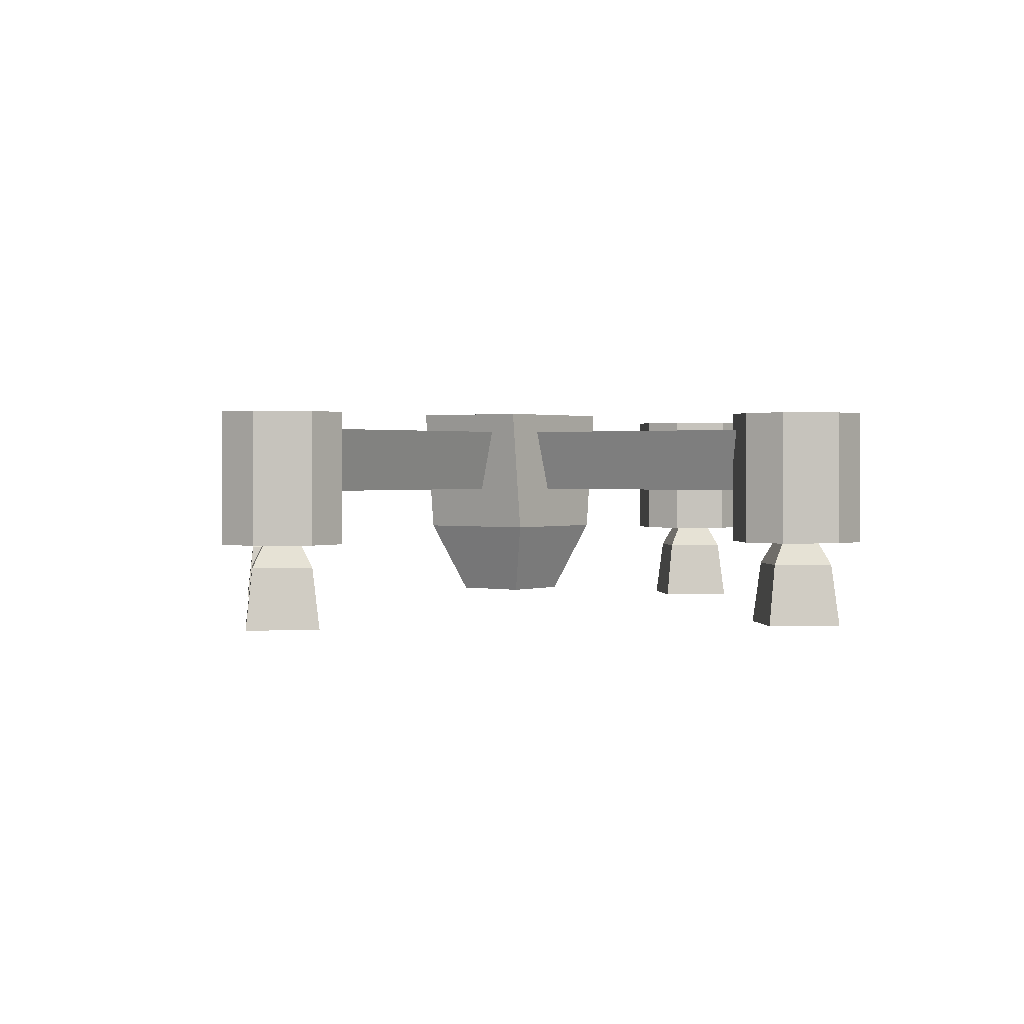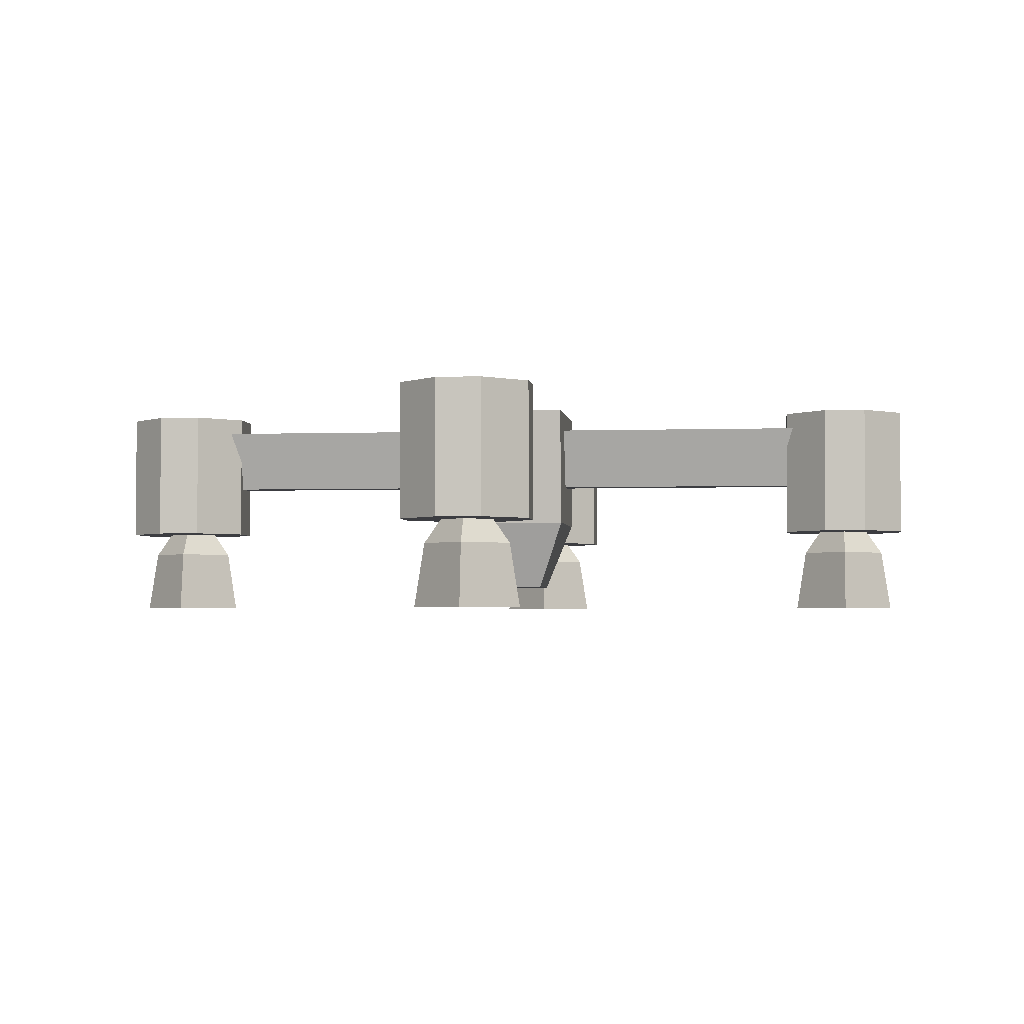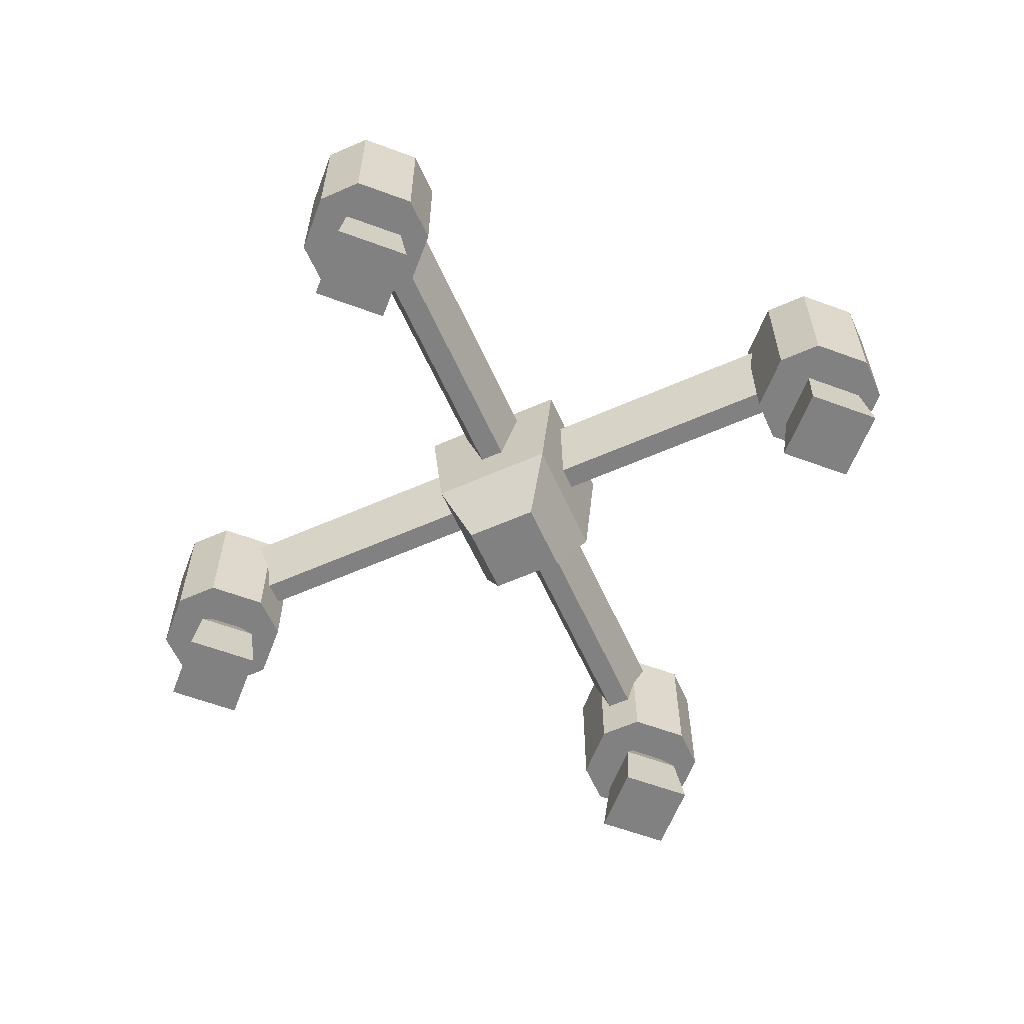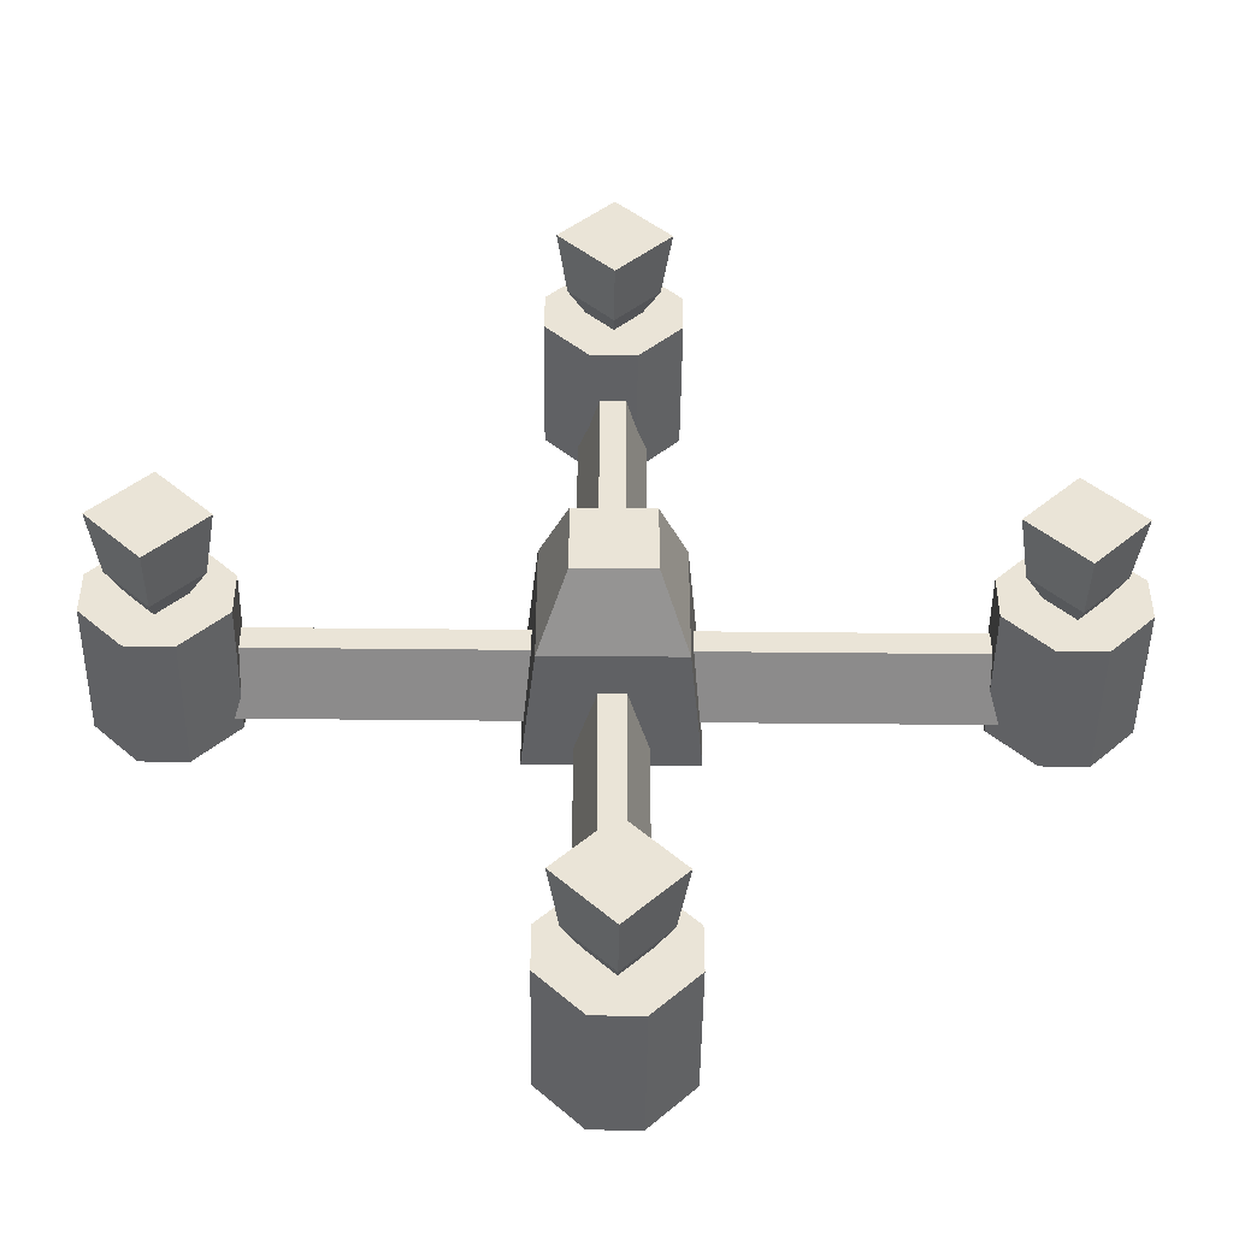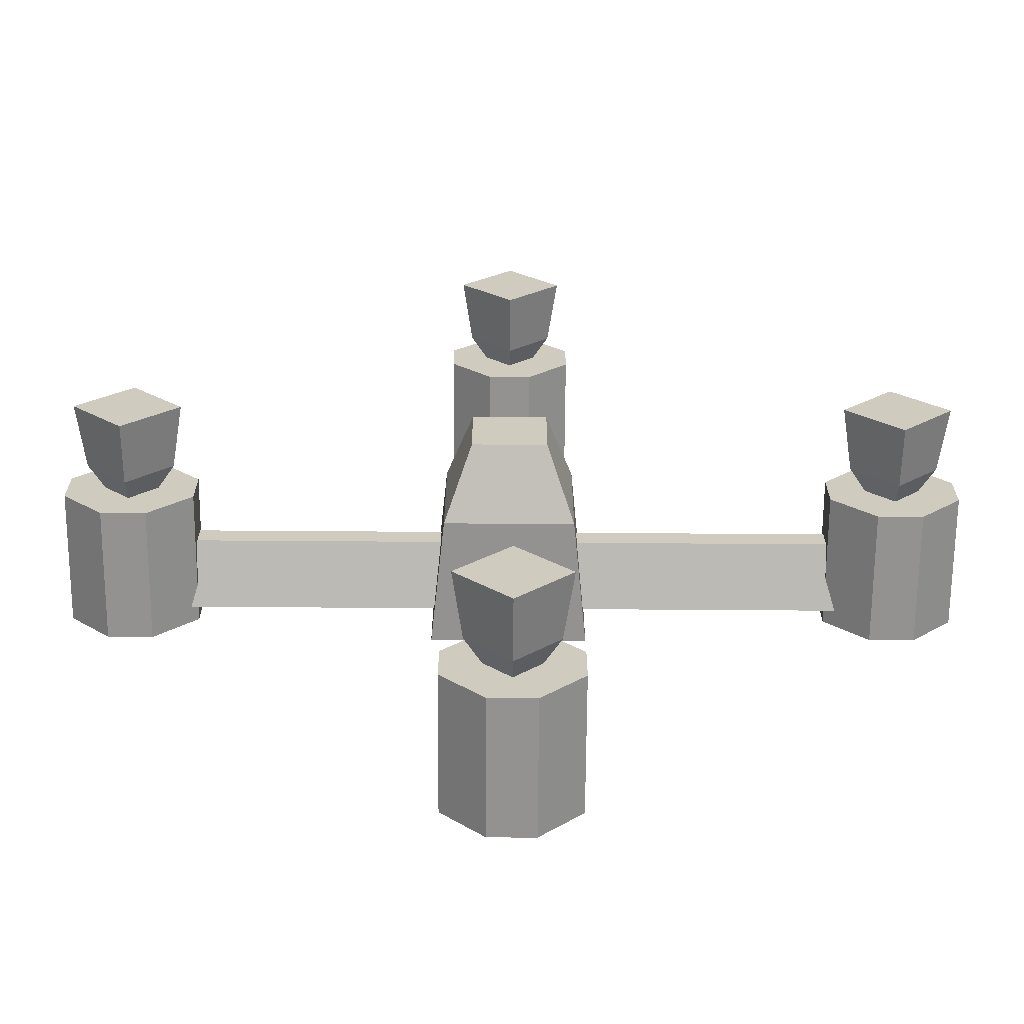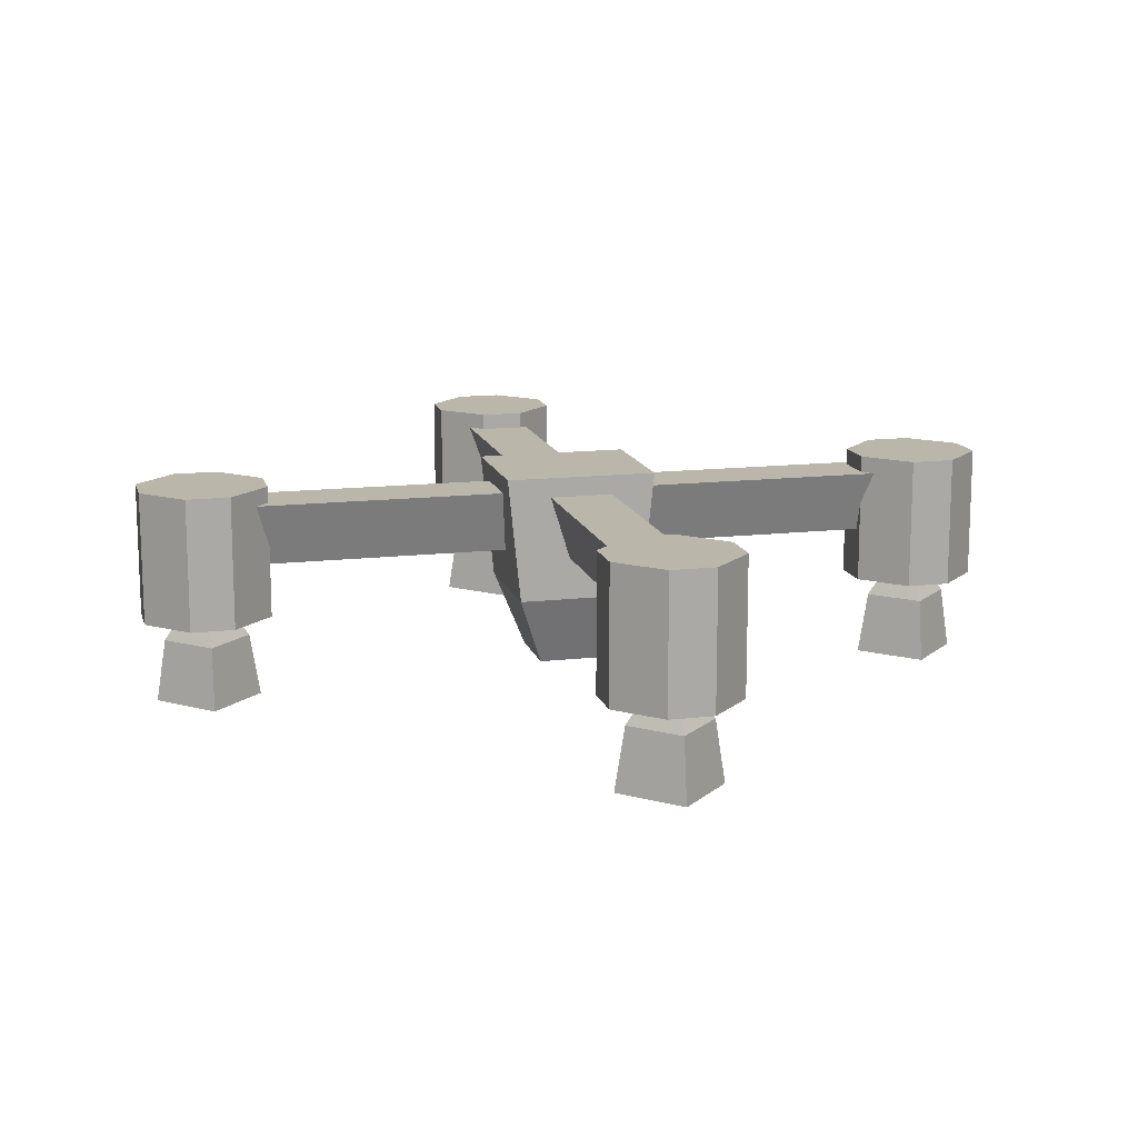
<metadata>
{"format":"obj","ext":"obj","renderer":"f3d","projection":"perspective","resolution":1024,"background":"white","views":[{"elev":1.3,"azim":-52.0,"up":"+Y"},{"elev":-2.8,"azim":96.8,"up":"+Y"},{"elev":-60.4,"azim":-155.8,"up":"+Y"},{"elev":-46.8,"azim":-0.7,"up":"+Z"},{"elev":-66.4,"azim":-0.4,"up":"+Z"},{"elev":14.1,"azim":-14.3,"up":"+Y"}]}
</metadata>
<code>
o Cube.010
v -1 -0.7067 1
v -1.207 1.293 1
v 1 -0.7067 1
v 1.207 1.293 1
v -0.5775 -1.844 0.5775
v 0.5775 -1.844 0.5775
v -1 -0.7067 -1
v -1.207 1.293 -1
v 1 -0.7067 -1
v 1.207 1.293 -1
v -0.5775 -1.844 -0.5775
v 0.5775 -1.844 -0.5775
f 5 11 12 6
f 7 1 2 8
f 6 12 9 3
f 7 11 5 1
f 3 1 5 6
f 3 9 10 4
f 9 12 11 7
f 4 2 1 3
f 8 10 9 7
f 4 10 8 2
o Cube.015
v -0.193 -0.02952 0.9216
v -0.5048 0.98 0.9216
v 0.5048 0.98 0.9216
v 0.193 -0.02952 0.9216
v -0.193 -0.02952 5.22
v -0.5048 0.98 5.22
v 0.5048 0.98 5.22
v 0.193 -0.02952 5.22
v -0.193 -0.02952 -0.9216
v -0.5048 0.98 -0.9216
v 0.5048 0.98 -0.9216
v 0.193 -0.02952 -0.9216
v -0.193 -0.02952 -5.22
v -0.5048 0.98 -5.22
v 0.5048 0.98 -5.22
v 0.193 -0.02952 -5.22
f 13 16 20 17
f 14 13 17 18
f 15 14 18 19
f 19 20 16 15
f 21 25 28 24
f 22 26 25 21
f 23 27 26 22
f 27 23 24 28
o Cube.017
v 6.347 1.243 0.9936
v 7 1.243 0.3403
v 7 1.243 -0.3531
v 6.347 1.243 -1.006
v 5.653 1.243 -1.006
v 5 1.243 -0.3531
v 5 1.243 0.3403
v 5.653 1.243 0.9936
v 5.653 -0.8693 0.9936
v 5 -0.8693 0.3403
v 5 -0.8693 -0.3531
v 5.653 -0.8693 -1.006
v 7 -0.8693 0.3403
v 6.347 -0.8693 0.9936
v 6.347 -0.8693 -1.006
v 7 -0.8693 -0.3531
v 6 -0.6874 0.2817
v 5.712 -0.6874 -0.006403
v 6 -0.6874 -0.2945
v 6.288 -0.6874 -0.006403
v 5.33 -1.238 -0.006403
v 6 -1.238 0.6633
v 6 -1.238 -0.6761
v 6.67 -1.238 -0.006403
v 5.174 -2.228 -0.006403
v 6 -2.228 0.82
v 6 -2.228 -0.8328
v 6.826 -2.228 -0.006403
f 31 30 41 44
f 40 33 32 43
f 29 36 37 42
f 39 34 33 40
f 32 31 44 43
f 41 30 29 42
f 38 35 34 39
f 39 40 43 44 41 42 37 38
f 31 32 33 34 35 36 29 30
f 49 53 54 50
f 50 54 56 52
f 47 48 52 51
f 45 46 49 50
f 48 45 50 52
f 46 47 51 49
f 51 55 53 49
f 52 56 55 51
f 53 55 56 54
f 36 35 38 37
o Cube.018
v 0.4005 1.243 -5
v 1.054 1.243 -5.653
v 1.054 1.243 -6.347
v 0.4005 1.243 -7
v -0.2928 1.243 -7
v -0.9462 1.243 -6.347
v -0.9462 1.243 -5.653
v -0.2928 1.243 -5
v -0.2928 -0.8693 -5
v -0.9462 -0.8693 -5.653
v -0.9462 -0.8693 -6.347
v -0.2928 -0.8693 -7
v 1.054 -0.8693 -5.653
v 0.4005 -0.8693 -5
v 0.4005 -0.8693 -7
v 1.054 -0.8693 -6.347
v 0.05385 -0.6874 -5.712
v -0.2343 -0.6874 -6
v 0.05385 -0.6874 -6.288
v 0.342 -0.6874 -6
v -0.6159 -1.238 -6
v 0.05385 -1.238 -5.33
v 0.05385 -1.238 -6.67
v 0.7236 -1.238 -6
v -0.7726 -2.228 -6
v 0.05385 -2.228 -5.174
v 0.05385 -2.228 -6.826
v 0.8803 -2.228 -6
f 59 58 69 72
f 68 61 60 71
f 57 64 65 70
f 67 62 61 68
f 60 59 72 71
f 69 58 57 70
f 66 63 62 67
f 67 68 71 72 69 70 65 66
f 59 60 61 62 63 64 57 58
f 77 81 82 78
f 78 82 84 80
f 75 76 80 79
f 73 74 77 78
f 76 73 78 80
f 74 75 79 77
f 79 83 81 77
f 80 84 83 79
f 81 83 84 82
f 64 63 66 65
o Cube.019
v -5.561 1.243 0.942
v -4.908 1.243 0.2887
v -4.908 1.243 -0.4047
v -5.561 1.243 -1.058
v -6.254 1.243 -1.058
v -6.908 1.243 -0.4047
v -6.908 1.243 0.2887
v -6.254 1.243 0.942
v -6.254 -0.8693 0.942
v -6.908 -0.8693 0.2887
v -6.908 -0.8693 -0.4047
v -6.254 -0.8693 -1.058
v -4.908 -0.8693 0.2887
v -5.561 -0.8693 0.942
v -5.561 -0.8693 -1.058
v -4.908 -0.8693 -0.4047
v -5.908 -0.6874 0.2301
v -6.196 -0.6874 -0.05802
v -5.908 -0.6874 -0.3462
v -5.619 -0.6874 -0.05802
v -6.577 -1.238 -0.05802
v -5.908 -1.238 0.6117
v -5.908 -1.238 -0.7277
v -5.238 -1.238 -0.05802
v -6.734 -2.228 -0.05802
v -5.908 -2.228 0.7684
v -5.908 -2.228 -0.8844
v -5.081 -2.228 -0.05802
f 87 86 97 100
f 96 89 88 99
f 85 92 93 98
f 95 90 89 96
f 88 87 100 99
f 97 86 85 98
f 94 91 90 95
f 95 96 99 100 97 98 93 94
f 87 88 89 90 91 92 85 86
f 105 109 110 106
f 106 110 112 108
f 103 104 108 107
f 101 102 105 106
f 104 101 106 108
f 102 103 107 105
f 107 111 109 105
f 108 112 111 107
f 109 111 112 110
f 92 91 94 93
o Cube.020
v 0.3489 1.243 7
v 1.002 1.243 6.347
v 1.002 1.243 5.653
v 0.3489 1.243 5
v -0.3445 1.243 5
v -0.9978 1.243 5.653
v -0.9978 1.243 6.347
v -0.3445 1.243 7
v -0.3445 -0.8693 7
v -0.9978 -0.8693 6.347
v -0.9978 -0.8693 5.653
v -0.3445 -0.8693 5
v 1.002 -0.8693 6.347
v 0.3489 -0.8693 7
v 0.3489 -0.8693 5
v 1.002 -0.8693 5.653
v 0.002234 -0.6874 6.288
v -0.2859 -0.6874 6
v 0.002234 -0.6874 5.712
v 0.2904 -0.6874 6
v -0.6675 -1.238 6
v 0.002234 -1.238 6.67
v 0.002234 -1.238 5.33
v 0.6719 -1.238 6
v -0.8242 -2.228 6
v 0.002234 -2.228 6.826
v 0.002234 -2.228 5.174
v 0.8287 -2.228 6
f 115 114 125 128
f 124 117 116 127
f 113 120 121 126
f 123 118 117 124
f 116 115 128 127
f 125 114 113 126
f 122 119 118 123
f 123 124 127 128 125 126 121 122
f 115 116 117 118 119 120 113 114
f 133 137 138 134
f 134 138 140 136
f 131 132 136 135
f 129 130 133 134
f 132 129 134 136
f 130 131 135 133
f 135 139 137 133
f 136 140 139 135
f 137 139 140 138
f 120 119 122 121
o Cube.016
v -0.9216 -0.02952 -0.193
v -0.9216 0.98 -0.5048
v -0.9216 0.98 0.5048
v -0.9216 -0.02952 0.193
v -5.22 -0.02952 -0.193
v -5.22 0.98 -0.5048
v -5.22 0.98 0.5048
v -5.22 -0.02952 0.193
v 0.9216 -0.02952 -0.193
v 0.9216 0.98 -0.5048
v 0.9216 0.98 0.5048
v 0.9216 -0.02952 0.193
v 5.22 -0.02952 -0.193
v 5.22 0.98 -0.5048
v 5.22 0.98 0.5048
v 5.22 -0.02952 0.193
f 141 144 148 145
f 142 141 145 146
f 143 142 146 147
f 147 148 144 143
f 149 153 156 152
f 150 154 153 149
f 151 155 154 150
f 155 151 152 156

</code>
